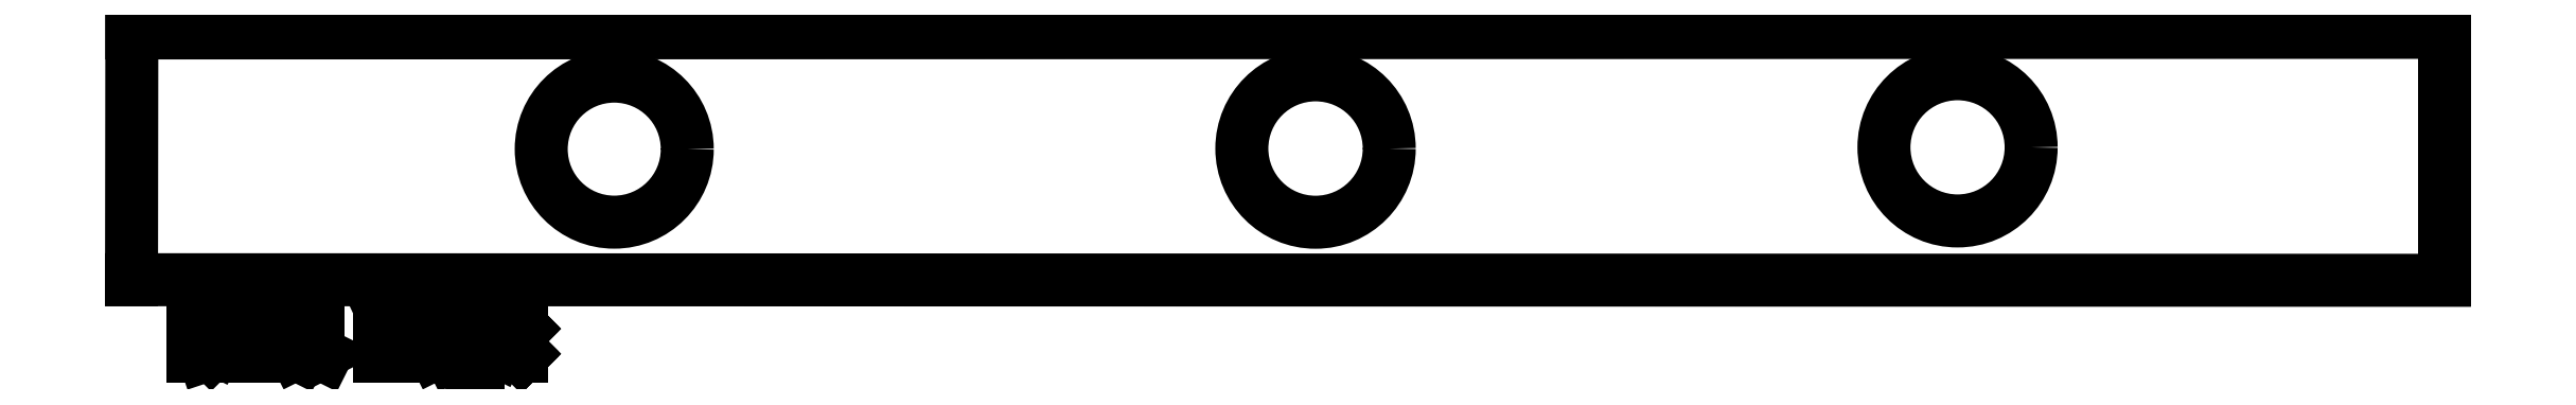
<metadata>
{"format":"dxf","ext":"dxf","renderer":"ezdxf+matplotlib","layout":"modelspace","background":"white","min_lineweight":24,"dpi":150}
</metadata>
<code>
0
SECTION
2
ENTITIES
0
LINE
8
BLACK
10
43.96
20
-57.27
11
140.5
21
-57.25
0
CIRCLE
8
BLACK
10
93.38
20
-62.1
40
3.077
0
CIRCLE
8
BLACK
10
64.1
20
-62.12
40
3.048
0
CIRCLE
8
BLACK
10
120.2
20
-62.05
40
3.072
0
LINE
8
BLACK
10
140.5
20
-57.25
11
140.5
21
-67.6
0
LINE
8
BLACK
10
43.95
20
-67.58
11
43.96
21
-57.27
0
LINE
8
BLACK
10
140.5
20
-67.6
11
43.95
21
-67.58
0
LINE
8
BLACK
10
46.51
20
-70.76
11
46.51
21
-68.76
0
LINE
8
BLACK
10
46.51
20
-68.76
11
46.98
21
-68.76
0
LINE
8
BLACK
10
46.98
20
-68.76
11
47.27
21
-68.86
0
LINE
8
BLACK
10
47.27
20
-68.86
11
47.46
21
-69.05
0
LINE
8
BLACK
10
47.46
20
-69.05
11
47.56
21
-69.24
0
LINE
8
BLACK
10
47.56
20
-69.24
11
47.65
21
-69.62
0
LINE
8
BLACK
10
47.65
20
-69.62
11
47.65
21
-69.91
0
LINE
8
BLACK
10
47.65
20
-69.91
11
47.56
21
-70.29
0
LINE
8
BLACK
10
47.56
20
-70.29
11
47.46
21
-70.48
0
LINE
8
BLACK
10
47.46
20
-70.48
11
47.27
21
-70.67
0
LINE
8
BLACK
10
47.27
20
-70.67
11
46.98
21
-70.76
0
LINE
8
BLACK
10
46.98
20
-70.76
11
46.51
21
-70.76
0
LINE
8
BLACK
10
48.51
20
-70.76
11
48.51
21
-69.43
0
LINE
8
BLACK
10
48.51
20
-69.81
11
48.6
21
-69.62
0
LINE
8
BLACK
10
48.6
20
-69.62
11
48.7
21
-69.53
0
LINE
8
BLACK
10
48.7
20
-69.53
11
48.89
21
-69.43
0
LINE
8
BLACK
10
48.89
20
-69.43
11
49.08
21
-69.43
0
LINE
8
BLACK
10
49.75
20
-70.76
11
49.75
21
-69.43
0
LINE
8
BLACK
10
49.75
20
-68.76
11
49.65
21
-68.86
0
LINE
8
BLACK
10
49.65
20
-68.86
11
49.75
21
-68.96
0
LINE
8
BLACK
10
49.75
20
-68.96
11
49.84
21
-68.86
0
LINE
8
BLACK
10
49.84
20
-68.86
11
49.75
21
-68.76
0
LINE
8
BLACK
10
49.75
20
-68.76
11
49.75
21
-68.96
0
LINE
8
BLACK
10
50.98
20
-70.76
11
50.79
21
-70.67
0
LINE
8
BLACK
10
50.79
20
-70.67
11
50.7
21
-70.48
0
LINE
8
BLACK
10
50.7
20
-70.48
11
50.7
21
-68.76
0
LINE
8
BLACK
10
52.03
20
-70.76
11
51.84
21
-70.67
0
LINE
8
BLACK
10
51.84
20
-70.67
11
51.75
21
-70.48
0
LINE
8
BLACK
10
51.75
20
-70.48
11
51.75
21
-68.76
0
LINE
8
BLACK
10
54.32
20
-70.76
11
54.32
21
-68.76
0
LINE
8
BLACK
10
54.32
20
-68.76
11
54.98
21
-70.19
0
LINE
8
BLACK
10
54.98
20
-70.19
11
55.65
21
-68.76
0
LINE
8
BLACK
10
55.65
20
-68.76
11
55.65
21
-70.76
0
LINE
8
BLACK
10
57.46
20
-70.76
11
57.46
21
-69.72
0
LINE
8
BLACK
10
57.46
20
-69.72
11
57.36
21
-69.53
0
LINE
8
BLACK
10
57.36
20
-69.53
11
57.17
21
-69.43
0
LINE
8
BLACK
10
57.17
20
-69.43
11
56.79
21
-69.43
0
LINE
8
BLACK
10
56.79
20
-69.43
11
56.6
21
-69.53
0
LINE
8
BLACK
10
57.46
20
-70.67
11
57.27
21
-70.76
0
LINE
8
BLACK
10
57.27
20
-70.76
11
56.79
21
-70.76
0
LINE
8
BLACK
10
56.79
20
-70.76
11
56.6
21
-70.67
0
LINE
8
BLACK
10
56.6
20
-70.67
11
56.51
21
-70.48
0
LINE
8
BLACK
10
56.51
20
-70.48
11
56.51
21
-70.29
0
LINE
8
BLACK
10
56.51
20
-70.29
11
56.6
21
-70.1
0
LINE
8
BLACK
10
56.6
20
-70.1
11
56.79
21
-70
0
LINE
8
BLACK
10
56.79
20
-70
11
57.27
21
-70
0
LINE
8
BLACK
10
57.27
20
-70
11
57.46
21
-69.91
0
LINE
8
BLACK
10
58.41
20
-69.43
11
58.41
21
-71.43
0
LINE
8
BLACK
10
58.41
20
-69.53
11
58.6
21
-69.43
0
LINE
8
BLACK
10
58.6
20
-69.43
11
58.98
21
-69.43
0
LINE
8
BLACK
10
58.98
20
-69.43
11
59.17
21
-69.53
0
LINE
8
BLACK
10
59.17
20
-69.53
11
59.27
21
-69.62
0
LINE
8
BLACK
10
59.27
20
-69.62
11
59.36
21
-69.81
0
LINE
8
BLACK
10
59.36
20
-69.81
11
59.36
21
-70.38
0
LINE
8
BLACK
10
59.36
20
-70.38
11
59.27
21
-70.57
0
LINE
8
BLACK
10
59.27
20
-70.57
11
59.17
21
-70.67
0
LINE
8
BLACK
10
59.17
20
-70.67
11
58.98
21
-70.76
0
LINE
8
BLACK
10
58.98
20
-70.76
11
58.6
21
-70.76
0
LINE
8
BLACK
10
58.6
20
-70.76
11
58.41
21
-70.67
0
LINE
8
BLACK
10
60.22
20
-70.57
11
60.32
21
-70.67
0
LINE
8
BLACK
10
60.32
20
-70.67
11
60.22
21
-70.76
0
LINE
8
BLACK
10
60.22
20
-70.76
11
60.13
21
-70.67
0
LINE
8
BLACK
10
60.13
20
-70.67
11
60.22
21
-70.57
0
LINE
8
BLACK
10
60.22
20
-70.57
11
60.22
21
-70.76
0
LINE
8
BLACK
10
60.22
20
-69.53
11
60.32
21
-69.62
0
LINE
8
BLACK
10
60.32
20
-69.62
11
60.22
21
-69.72
0
LINE
8
BLACK
10
60.22
20
-69.72
11
60.13
21
-69.62
0
LINE
8
BLACK
10
60.13
20
-69.62
11
60.22
21
-69.53
0
LINE
8
BLACK
10
60.22
20
-69.53
11
60.22
21
-69.72
0
ENDSEC
0
EOF

</code>
